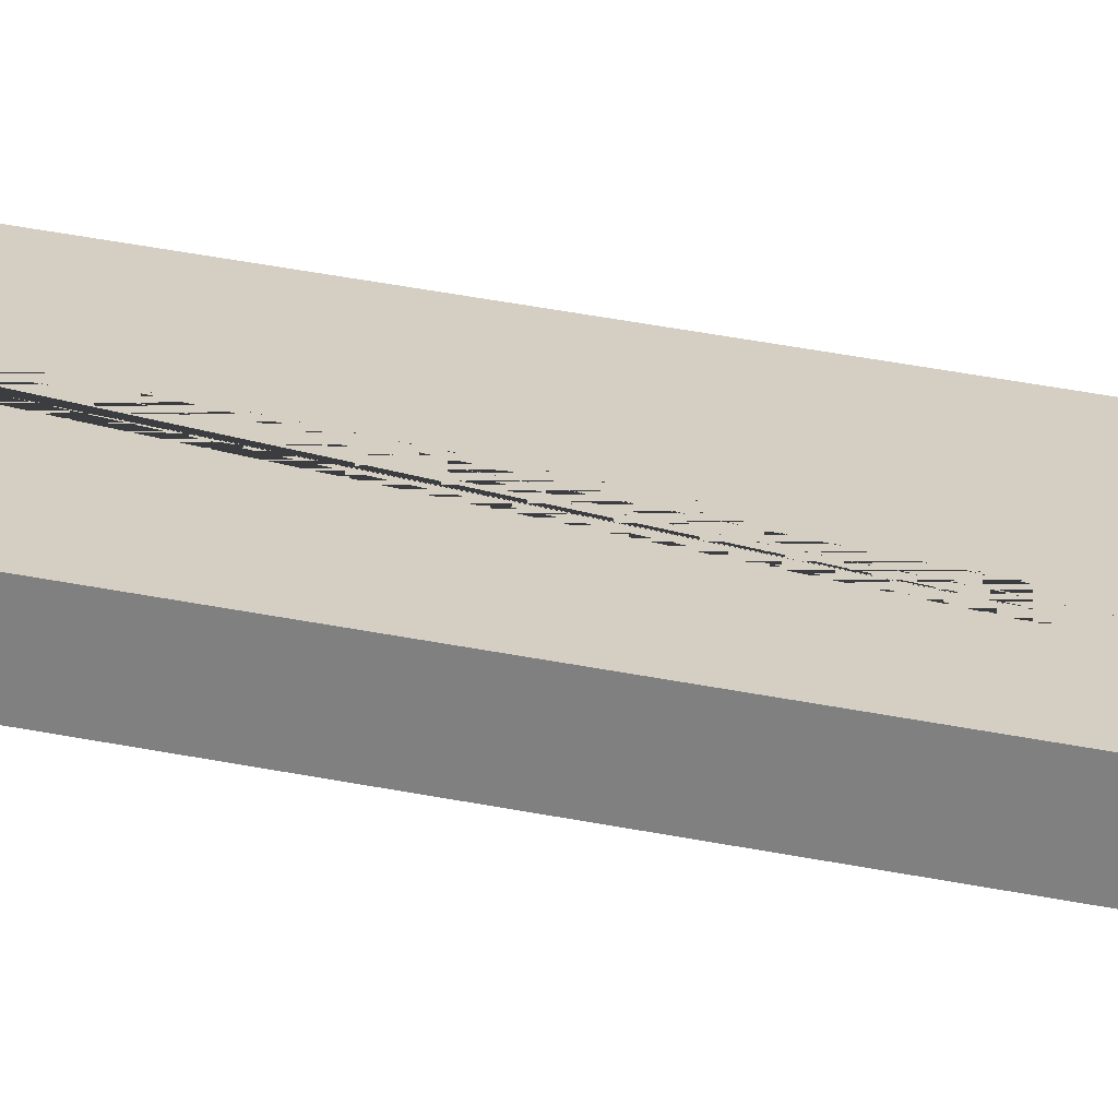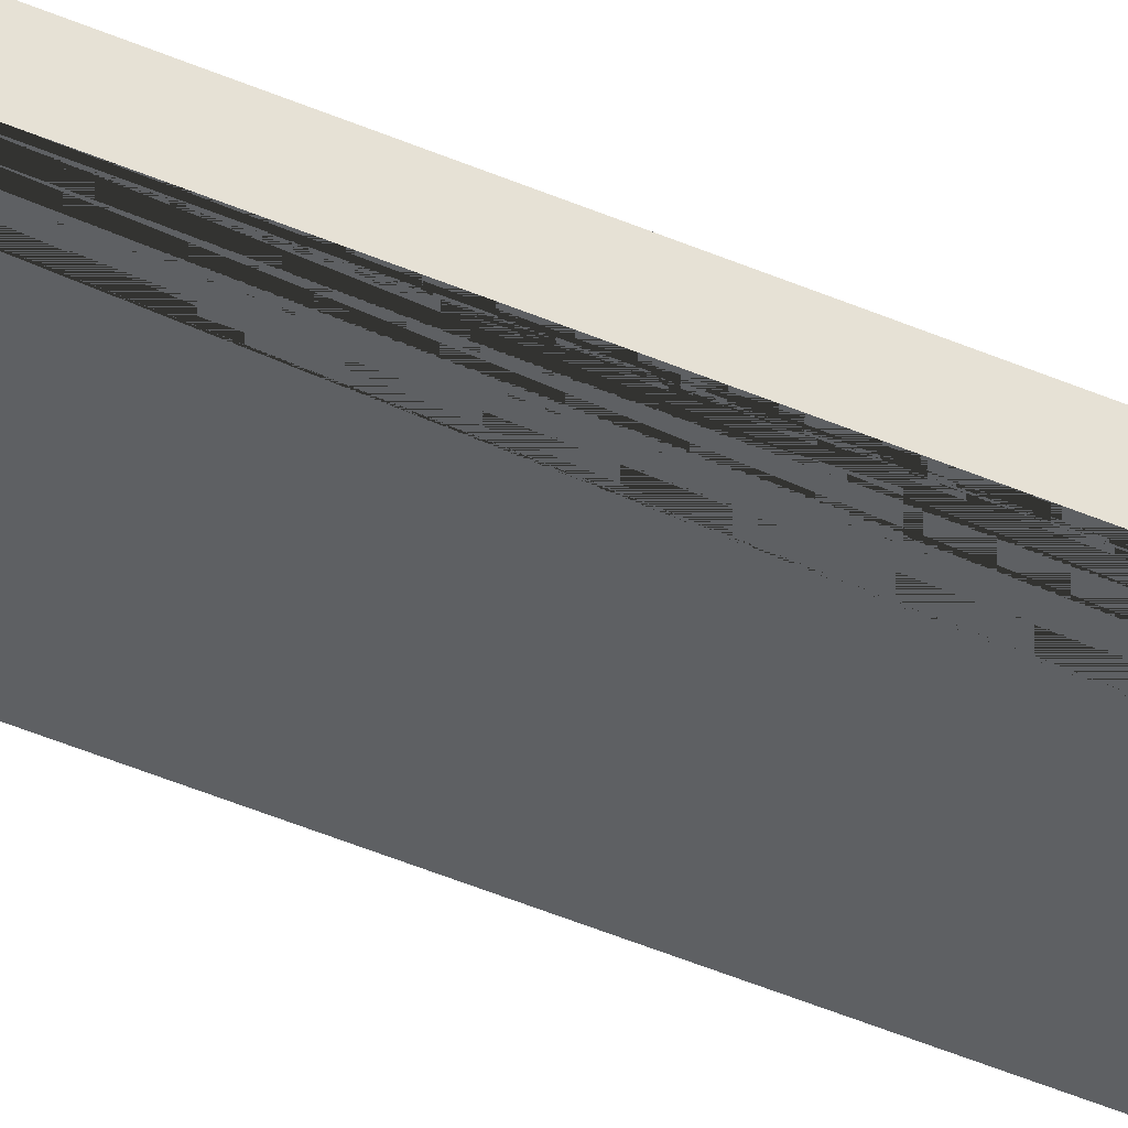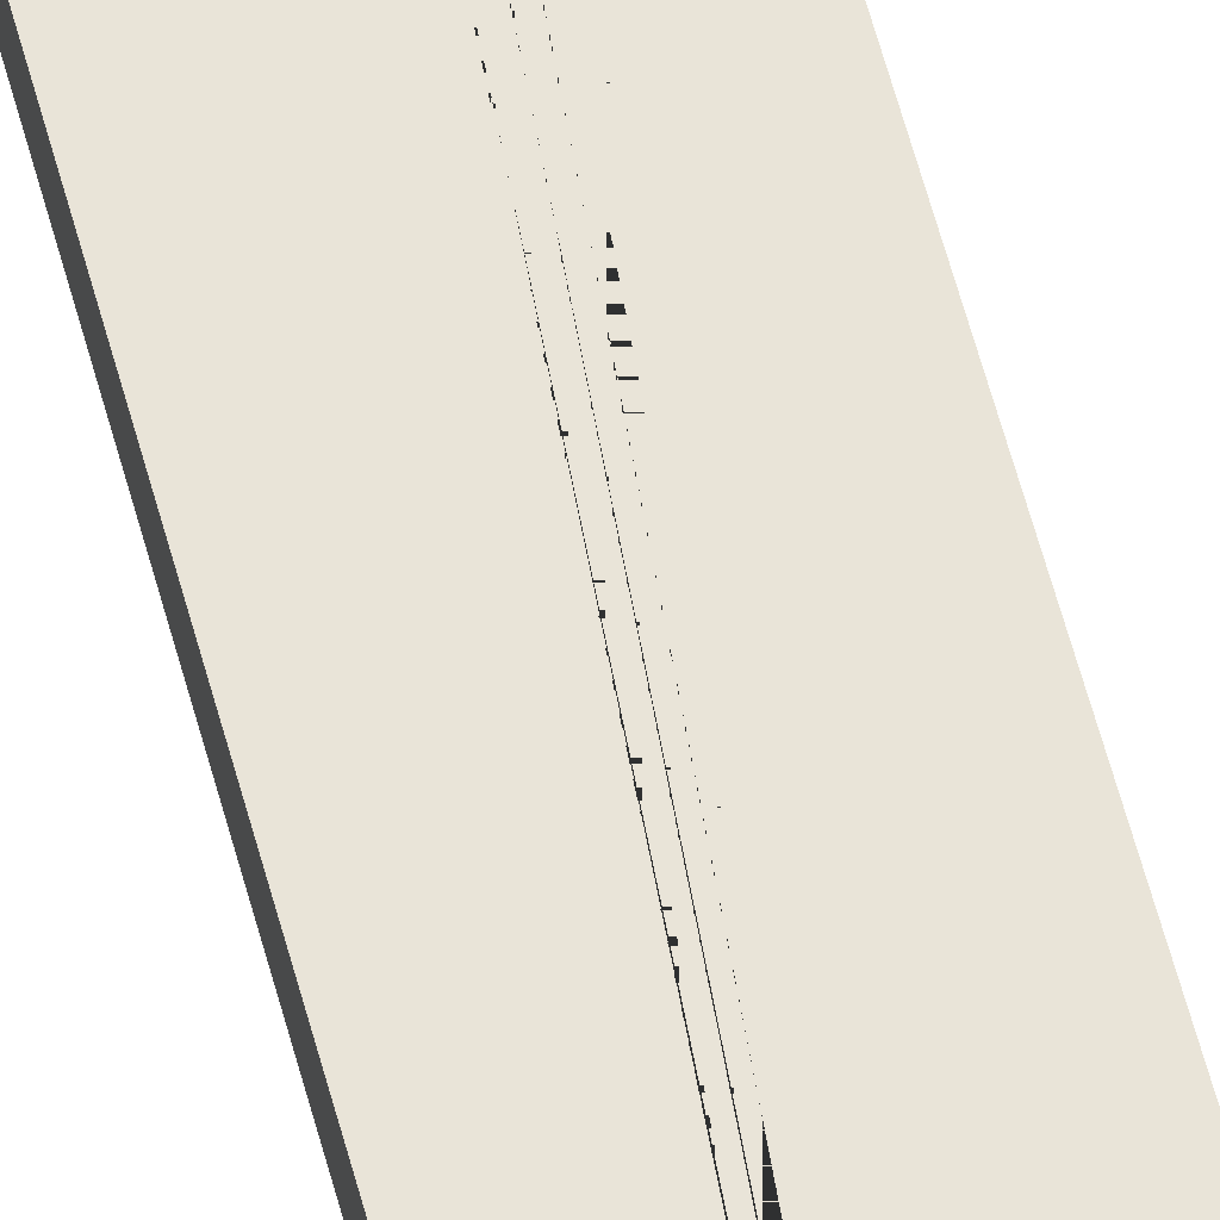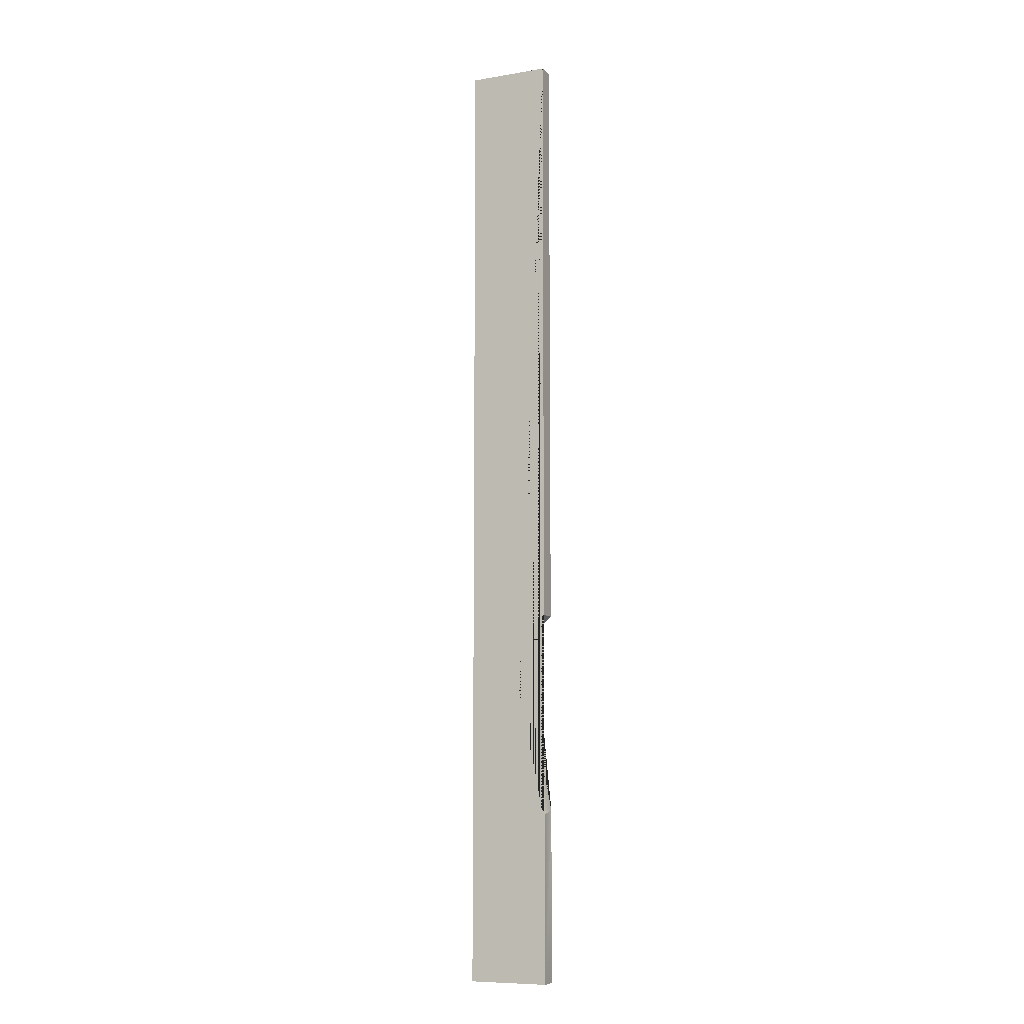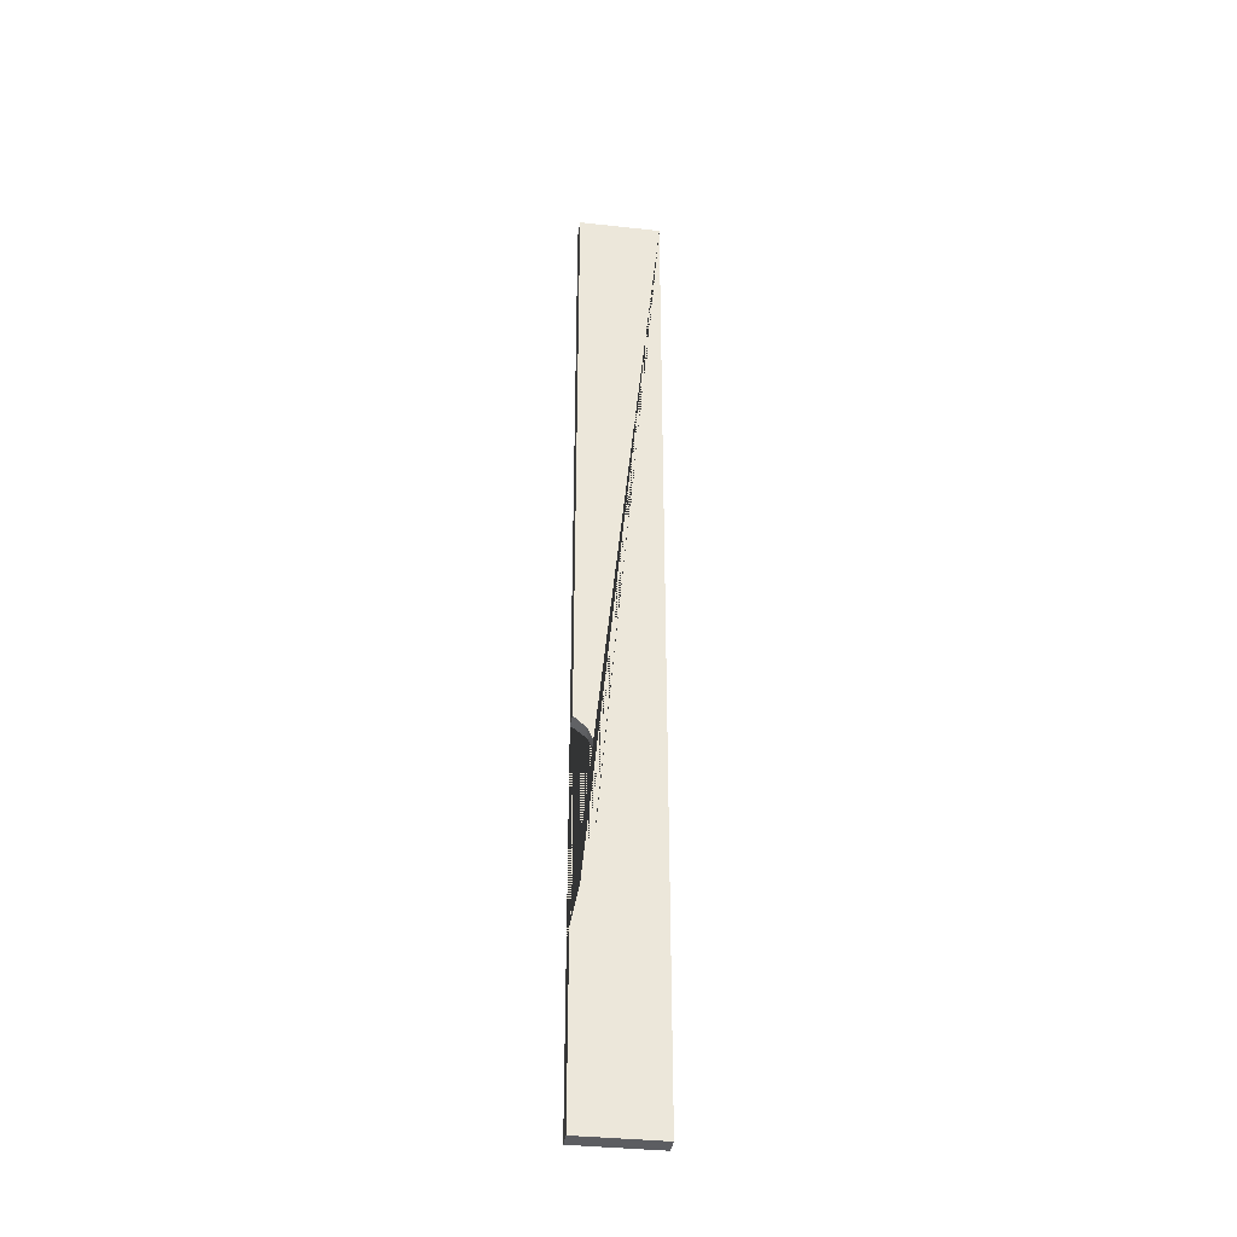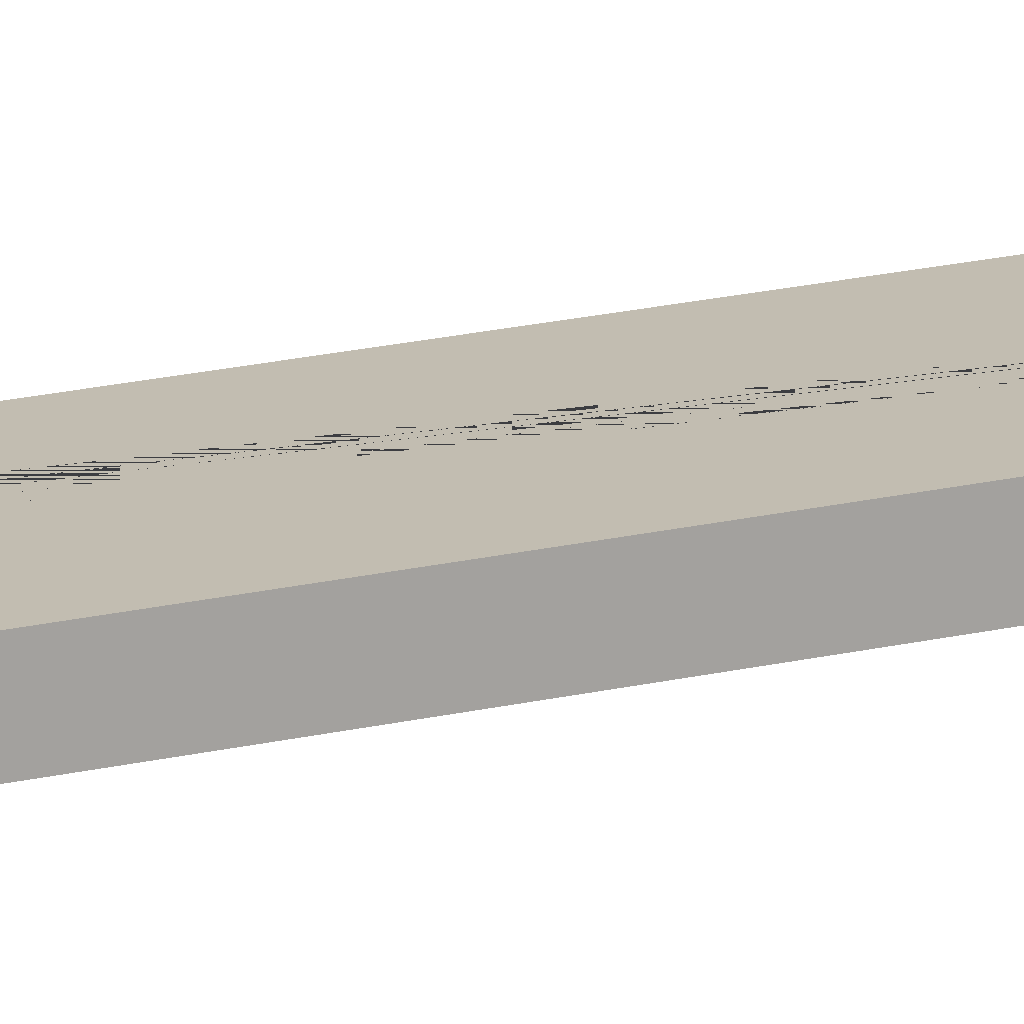
<metadata>
{"format":"obj","ext":"obj","renderer":"f3d","projection":"perspective","resolution":1024,"background":"white","views":[{"elev":25.6,"azim":110.3,"up":"+Y"},{"elev":-42.5,"azim":62.2,"up":"+Y"},{"elev":60.1,"azim":-14.9,"up":"+Y"},{"elev":-8.8,"azim":24.1,"up":"+Z"},{"elev":-36.4,"azim":171.8,"up":"+Z"},{"elev":16.8,"azim":-117.3,"up":"+Y"}]}
</metadata>
<code>
o desk_w100_break7
v -0.15 0.033 1.8
v -0.15 -0.033 1.8
v -0.15 0.033 -1.8
v -0.15 -0.033 -1.8
v 0.15 0.033 1.8
v 0.15 -0.033 1.8
v 0.15 0.033 -1.8
v 0.15 -0.033 -1.8
v 0.15 -0.033 -1.173
v 0.15 0.03266 -1.158
v 0.138 -0.033 -1.152
v 0.15 0.033 -1.157
v 0.1215 0.033 -1.019
v 0.1351 -0.033 -1.138
v 0.1194 0.033 -1.008
v 0.1109 -0.033 -1.01
v 0.1027 0.033 -0.9461
v 0.1092 -0.033 -1.004
v 0.1011 0.033 -0.9392
v 0.09024 -0.033 -0.9237
v 0.07513 0.033 -0.8124
v 0.08754 -0.033 -0.9106
v 0.07338 0.033 -0.8029
v 0.06741 -0.033 -0.8017
v 0.04969 0.033 -0.7152
v 0.06495 -0.033 -0.7926
v 0.04801 0.033 -0.7082
v 0.04561 -0.033 -0.7118
v 0.05551 0.033 -0.6231
v 0.05602 0.033 -0.6141
v 0.04639 -0.033 -0.703
v 0.05224 -0.033 -0.599
v 0.06397 0.033 -0.548
v 0.05306 -0.033 -0.5922
v 0.06412 0.033 -0.544
v 0.0548 -0.033 -0.5462
v 0.06712 0.033 -0.5368
v 0.08937 -0.033 -0.4632
v 0.105 0.033 -0.4551
v 0.0933 -0.033 -0.4547
v 0.15 0.033 -0.4163
v 0.1085 0.033 -0.4525
v 0.133 -0.033 -0.4246
v 0.1373 -0.033 -0.4208
v 0.15 -0.033 -0.4153
f 1 5 41 42 39 37 35 33 30 29 27 25 23 21 19 17 15 13 12 7 3
f 4 3 7 8
f 8 7 12 10 9
f 6 2 4 8 9 11 14 16 18 20 22 24 26 28 31 32 34 36 38 40 43 44 45
f 2 1 3 4
f 6 5 1 2
f 35 36 34 33
f 37 38 36 35
f 30 32 31 29
f 44 41 45
f 10 11 9
f 27 28 26 25
f 19 20 18 17
f 25 26 24 23
f 23 24 22 21
f 33 34 32 30
f 39 40 38 37
f 17 18 16 15
f 15 16 14 13
f 21 22 20 19
f 29 31 28 27
f 41 44 43 42
f 13 14 11 10 12
f 42 43 40 39
f 45 41 5 6

</code>
